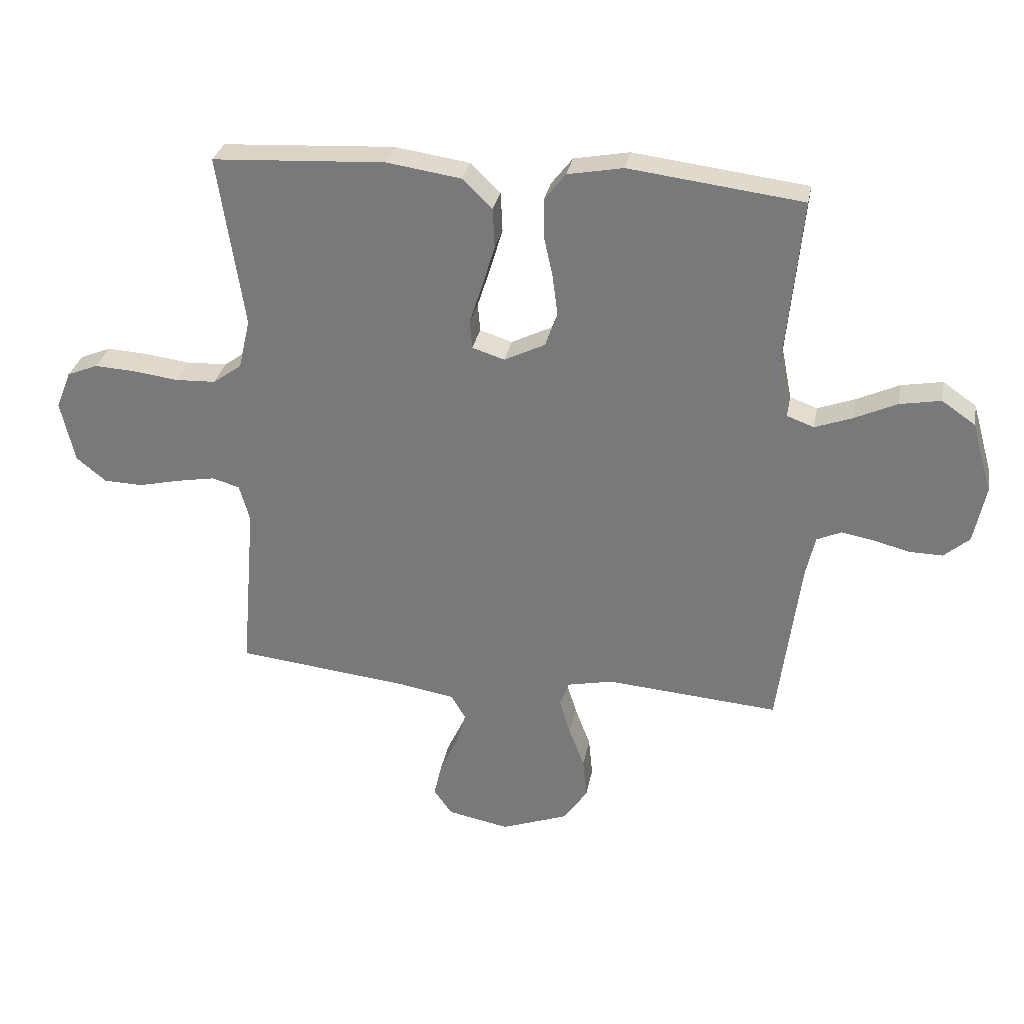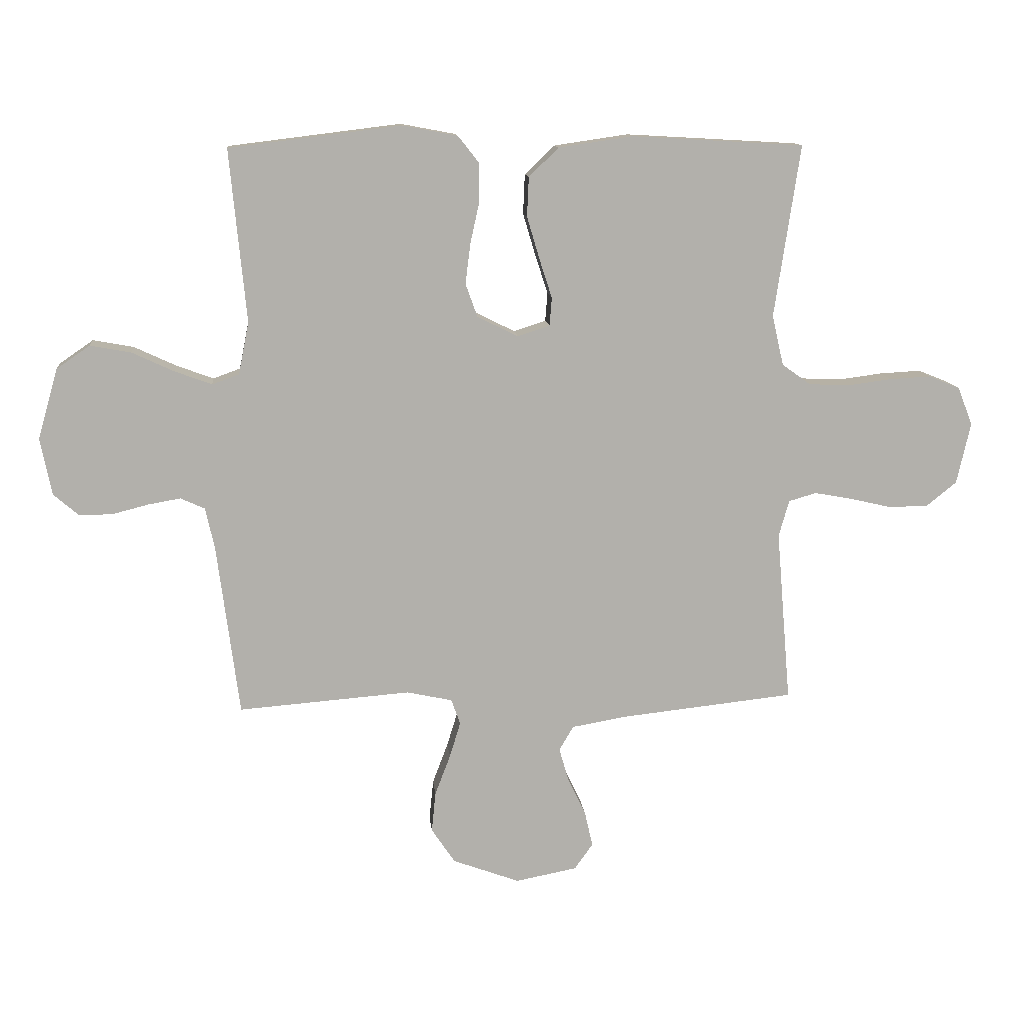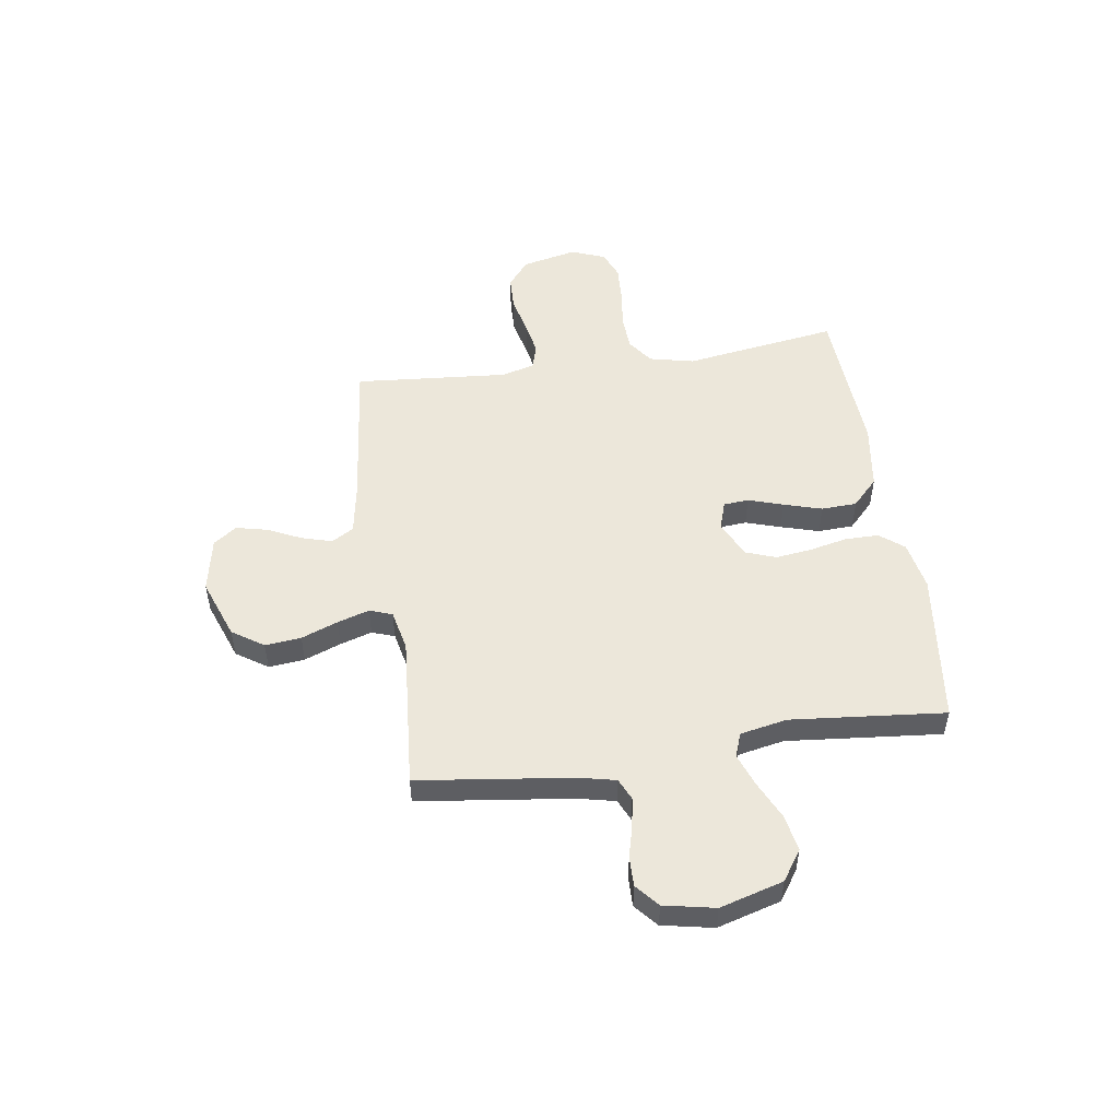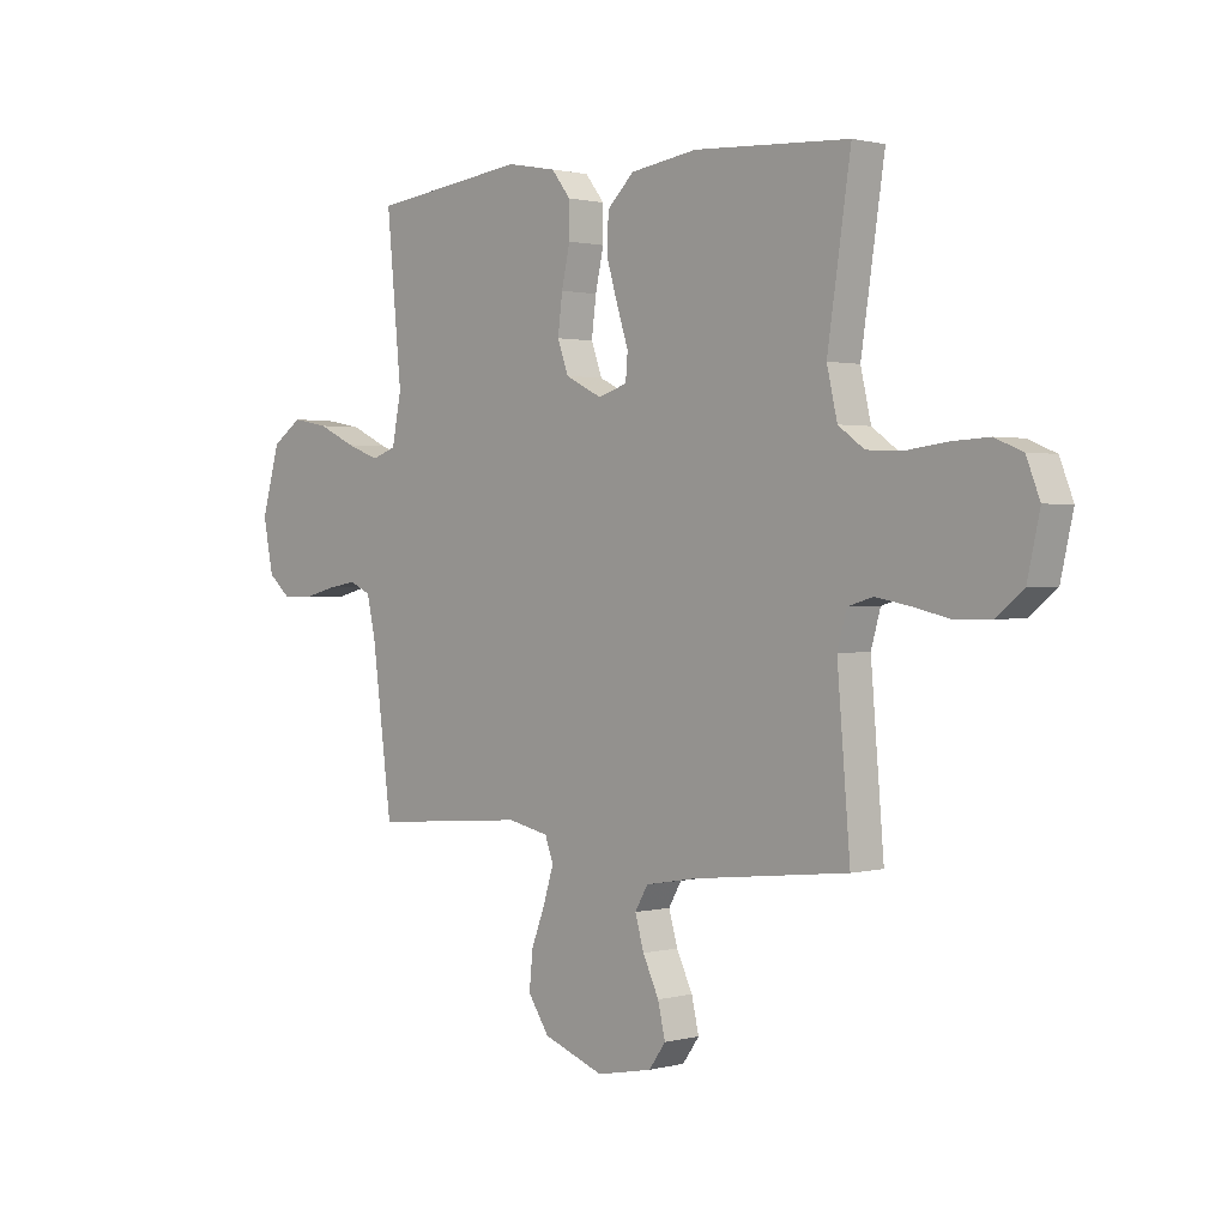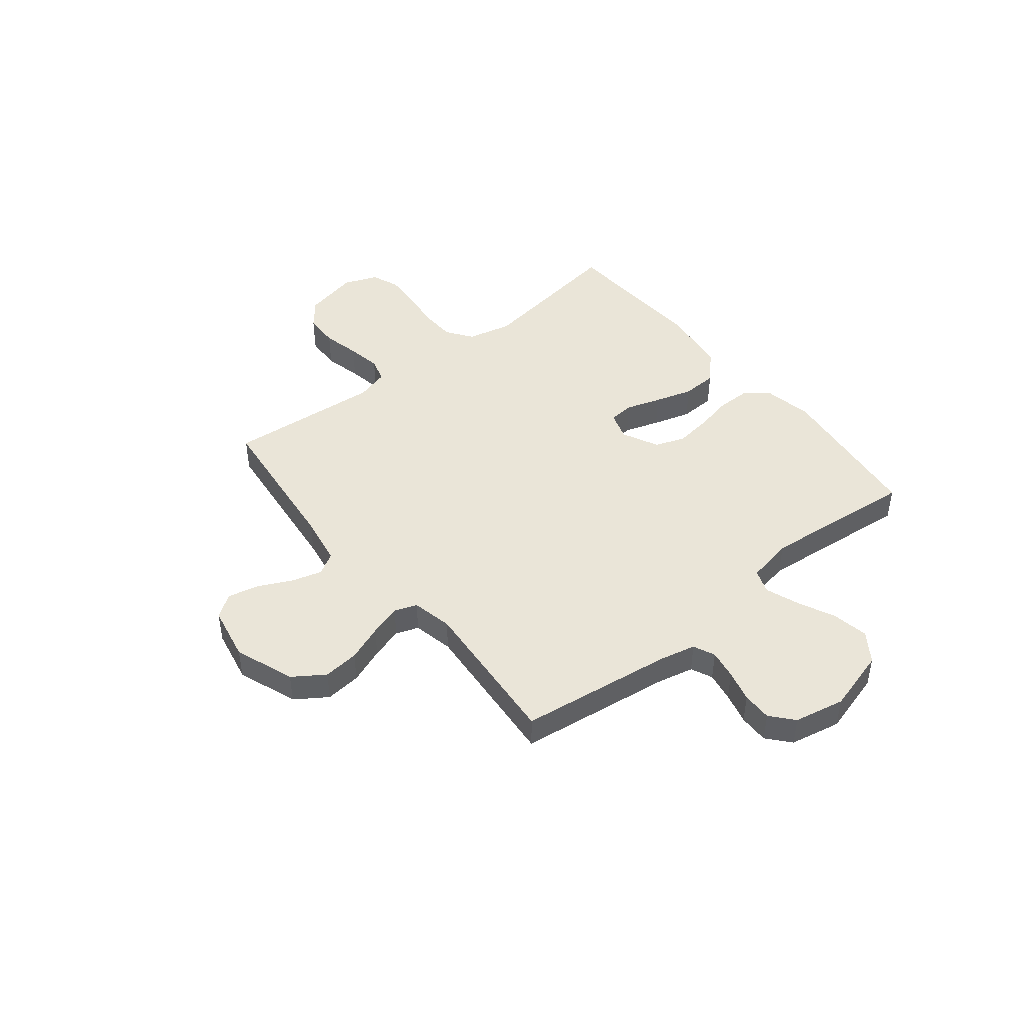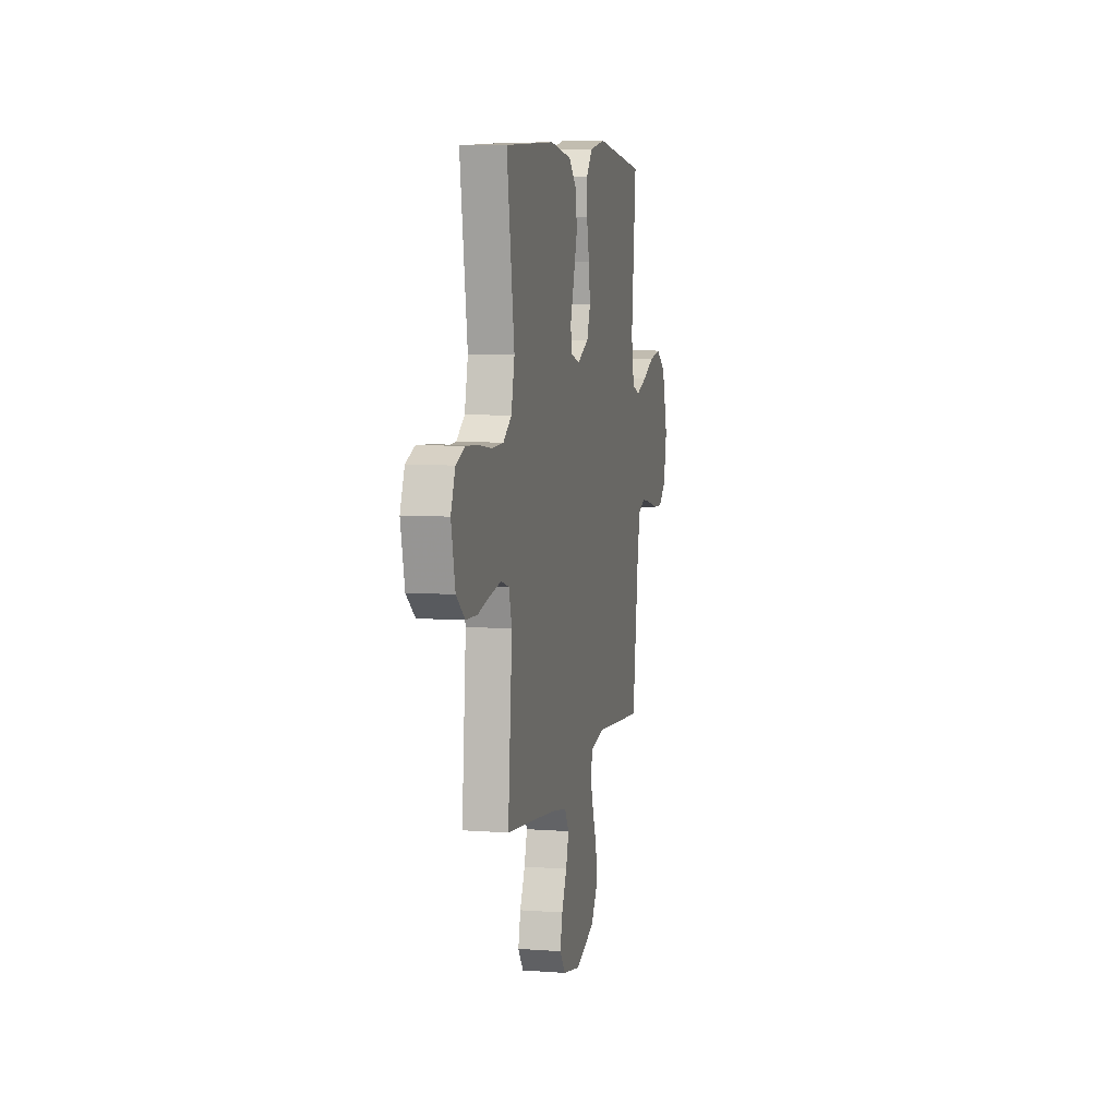
<metadata>
{"format":"obj","ext":"obj","renderer":"f3d","projection":"perspective","resolution":1024,"background":"white","views":[{"elev":30.5,"azim":-169.3,"up":"+Z"},{"elev":11.9,"azim":-5.4,"up":"+Z"},{"elev":51.2,"azim":-98.5,"up":"+Y"},{"elev":1.2,"azim":46.5,"up":"+Z"},{"elev":45.3,"azim":-128.7,"up":"+Y"},{"elev":6.8,"azim":102.3,"up":"+Z"}]}
</metadata>
<code>
v -0.5 0.07 0.5
v -0.2 0.07 0.537
v -0.104 0.07 0.519
v -0.067 0.07 0.472
v -0.067 0.07 0.407
v -0.083 0.07 0.334
v -0.092 0.07 0.263
v -0.071 0.07 0.205
v 0 0.07 0.17
v 0.056 0.07 0.188
v 0.06 0.07 0.237
v 0.038 0.07 0.305
v 0.016 0.07 0.379
v 0.019 0.07 0.448
v 0.071 0.07 0.498
v 0.2 0.07 0.517
v 0.5 0.07 0.5
v 0.455 0.07 0.2
v 0.475 0.07 0.113
v 0.525 0.07 0.077
v 0.595 0.07 0.074
v 0.672 0.07 0.084
v 0.744 0.07 0.088
v 0.798 0.07 0.066
v 0.824 0.07 0
v 0.8 0.07 -0.107
v 0.748 0.07 -0.149
v 0.68 0.07 -0.151
v 0.607 0.07 -0.134
v 0.541 0.07 -0.122
v 0.493 0.07 -0.136
v 0.475 0.07 -0.2
v 0.5 0.07 -0.5
v 0.2 0.07 -0.533
v 0.102 0.07 -0.55
v 0.077 0.07 -0.593
v 0.094 0.07 -0.652
v 0.125 0.07 -0.717
v 0.139 0.07 -0.778
v 0.107 0.07 -0.823
v 0 0.07 -0.844
v -0.117 0.07 -0.801
v -0.158 0.07 -0.74
v -0.151 0.07 -0.67
v -0.124 0.07 -0.599
v -0.105 0.07 -0.537
v -0.121 0.07 -0.493
v -0.2 0.07 -0.476
v -0.5 0.07 -0.5
v -0.539 0.07 -0.2
v -0.555 0.07 -0.129
v -0.597 0.07 -0.11
v -0.654 0.07 -0.12
v -0.716 0.07 -0.136
v -0.774 0.07 -0.137
v -0.818 0.07 -0.099
v -0.838 0.07 0
v -0.803 0.07 0.123
v -0.745 0.07 0.163
v -0.674 0.07 0.15
v -0.601 0.07 0.116
v -0.536 0.07 0.092
v -0.489 0.07 0.109
v -0.471 0.07 0.2
v -0.5 0 0.5
v -0.2 0 0.537
v -0.104 0 0.519
v -0.067 0 0.472
v -0.067 0 0.407
v -0.083 0 0.334
v -0.092 0 0.263
v -0.071 0 0.205
v 0 0 0.17
v 0.056 0 0.188
v 0.06 0 0.237
v 0.038 0 0.305
v 0.016 0 0.379
v 0.019 0 0.448
v 0.071 0 0.498
v 0.2 0 0.517
v 0.5 0 0.5
v 0.455 0 0.2
v 0.475 0 0.113
v 0.525 0 0.077
v 0.595 0 0.074
v 0.672 0 0.084
v 0.744 0 0.088
v 0.798 0 0.066
v 0.824 0 0
v 0.8 0 -0.107
v 0.748 0 -0.149
v 0.68 0 -0.151
v 0.607 0 -0.134
v 0.541 0 -0.122
v 0.493 0 -0.136
v 0.475 0 -0.2
v 0.5 0 -0.5
v 0.2 0 -0.533
v 0.102 0 -0.55
v 0.077 0 -0.593
v 0.094 0 -0.652
v 0.125 0 -0.717
v 0.139 0 -0.778
v 0.107 0 -0.823
v 0 0 -0.844
v -0.117 0 -0.801
v -0.158 0 -0.74
v -0.151 0 -0.67
v -0.124 0 -0.599
v -0.105 0 -0.537
v -0.121 0 -0.493
v -0.2 0 -0.476
v -0.5 0 -0.5
v -0.539 0 -0.2
v -0.555 0 -0.129
v -0.597 0 -0.11
v -0.654 0 -0.12
v -0.716 0 -0.136
v -0.774 0 -0.137
v -0.818 0 -0.099
v -0.838 0 0
v -0.803 0 0.123
v -0.745 0 0.163
v -0.674 0 0.15
v -0.601 0 0.116
v -0.536 0 0.092
v -0.489 0 0.109
v -0.471 0 0.2
f 58 59 60 61
f 58 61 62
f 57 58 62
f 56 57 62
f 53 54 55 56
f 52 53 56 62
f 51 52 62 63
f 48 49 50
f 47 48 50 51
f 42 43 44 45
f 42 45 46
f 41 42 46
f 40 41 46
f 37 38 39 40
f 36 37 40 46
f 35 36 46 47
f 32 33 34
f 31 32 34 35
f 26 27 28 29
f 26 29 30
f 25 26 30
f 24 25 30 31
f 21 22 23 24
f 15 16 17 18
f 15 18 19
f 14 15 19
f 11 12 13 14
f 11 14 19
f 10 11 19 20
f 3 4 5 6
f 3 6 7
f 64 1 2 3
f 63 64 3 7
f 31 35 47 51
f 21 24 31 51
f 20 21 51 63
f 9 10 20
f 9 20 63
f 8 9 63
f 7 8 63
f 125 124 123 122
f 126 125 122
f 126 122 121
f 126 121 120
f 120 119 118 117
f 126 120 117 116
f 127 126 116 115
f 114 113 112
f 115 114 112 111
f 109 108 107 106
f 110 109 106
f 110 106 105
f 110 105 104
f 104 103 102 101
f 110 104 101 100
f 111 110 100 99
f 98 97 96
f 99 98 96 95
f 93 92 91 90
f 94 93 90
f 94 90 89
f 95 94 89 88
f 88 87 86 85
f 82 81 80 79
f 83 82 79
f 83 79 78
f 78 77 76 75
f 83 78 75
f 84 83 75 74
f 70 69 68 67
f 71 70 67
f 67 66 65 128
f 71 67 128 127
f 115 111 99 95
f 115 95 88 85
f 127 115 85 84
f 84 74 73
f 127 84 73
f 127 73 72
f 127 72 71
f 1 65 66 2
f 2 66 67 3
f 3 67 68 4
f 4 68 69 5
f 5 69 70 6
f 6 70 71 7
f 7 71 72 8
f 8 72 73 9
f 9 73 74 10
f 10 74 75 11
f 11 75 76 12
f 12 76 77 13
f 13 77 78 14
f 14 78 79 15
f 15 79 80 16
f 16 80 81 17
f 17 81 82 18
f 18 82 83 19
f 19 83 84 20
f 20 84 85 21
f 21 85 86 22
f 22 86 87 23
f 23 87 88 24
f 24 88 89 25
f 25 89 90 26
f 26 90 91 27
f 27 91 92 28
f 28 92 93 29
f 29 93 94 30
f 30 94 95 31
f 31 95 96 32
f 32 96 97 33
f 33 97 98 34
f 34 98 99 35
f 35 99 100 36
f 36 100 101 37
f 37 101 102 38
f 38 102 103 39
f 39 103 104 40
f 40 104 105 41
f 41 105 106 42
f 42 106 107 43
f 43 107 108 44
f 44 108 109 45
f 45 109 110 46
f 46 110 111 47
f 47 111 112 48
f 48 112 113 49
f 49 113 114 50
f 50 114 115 51
f 51 115 116 52
f 52 116 117 53
f 53 117 118 54
f 54 118 119 55
f 55 119 120 56
f 56 120 121 57
f 57 121 122 58
f 58 122 123 59
f 59 123 124 60
f 60 124 125 61
f 61 125 126 62
f 62 126 127 63
f 63 127 128 64
f 64 128 65 1

</code>
